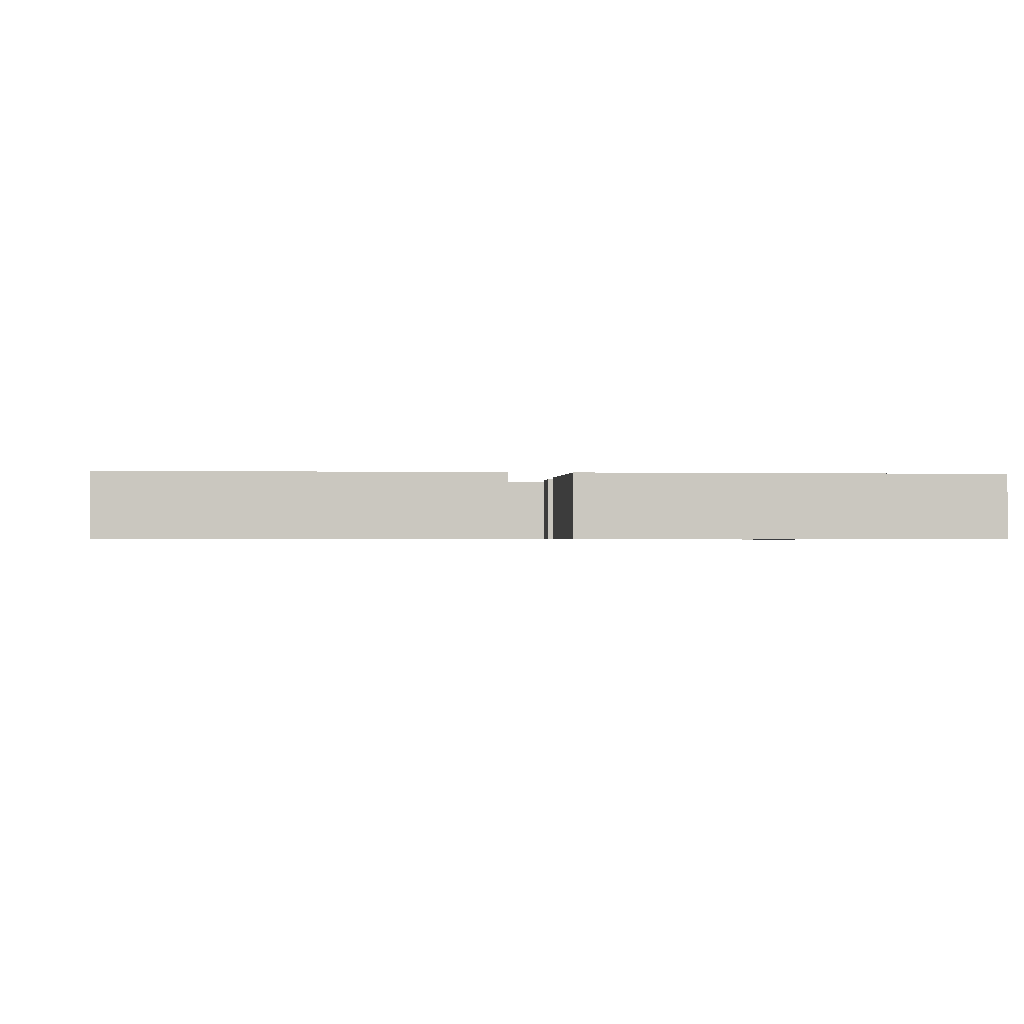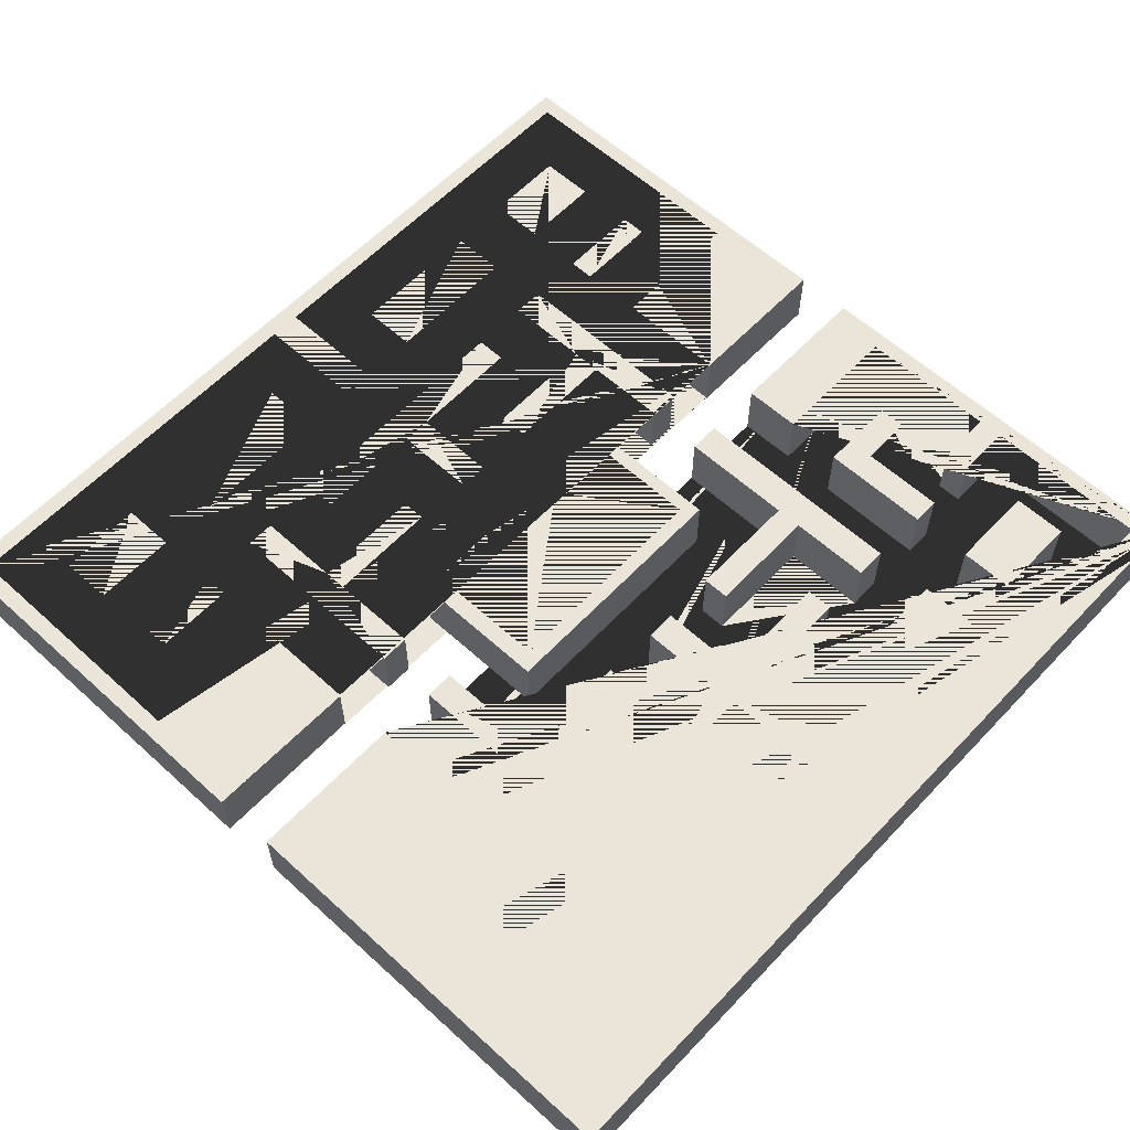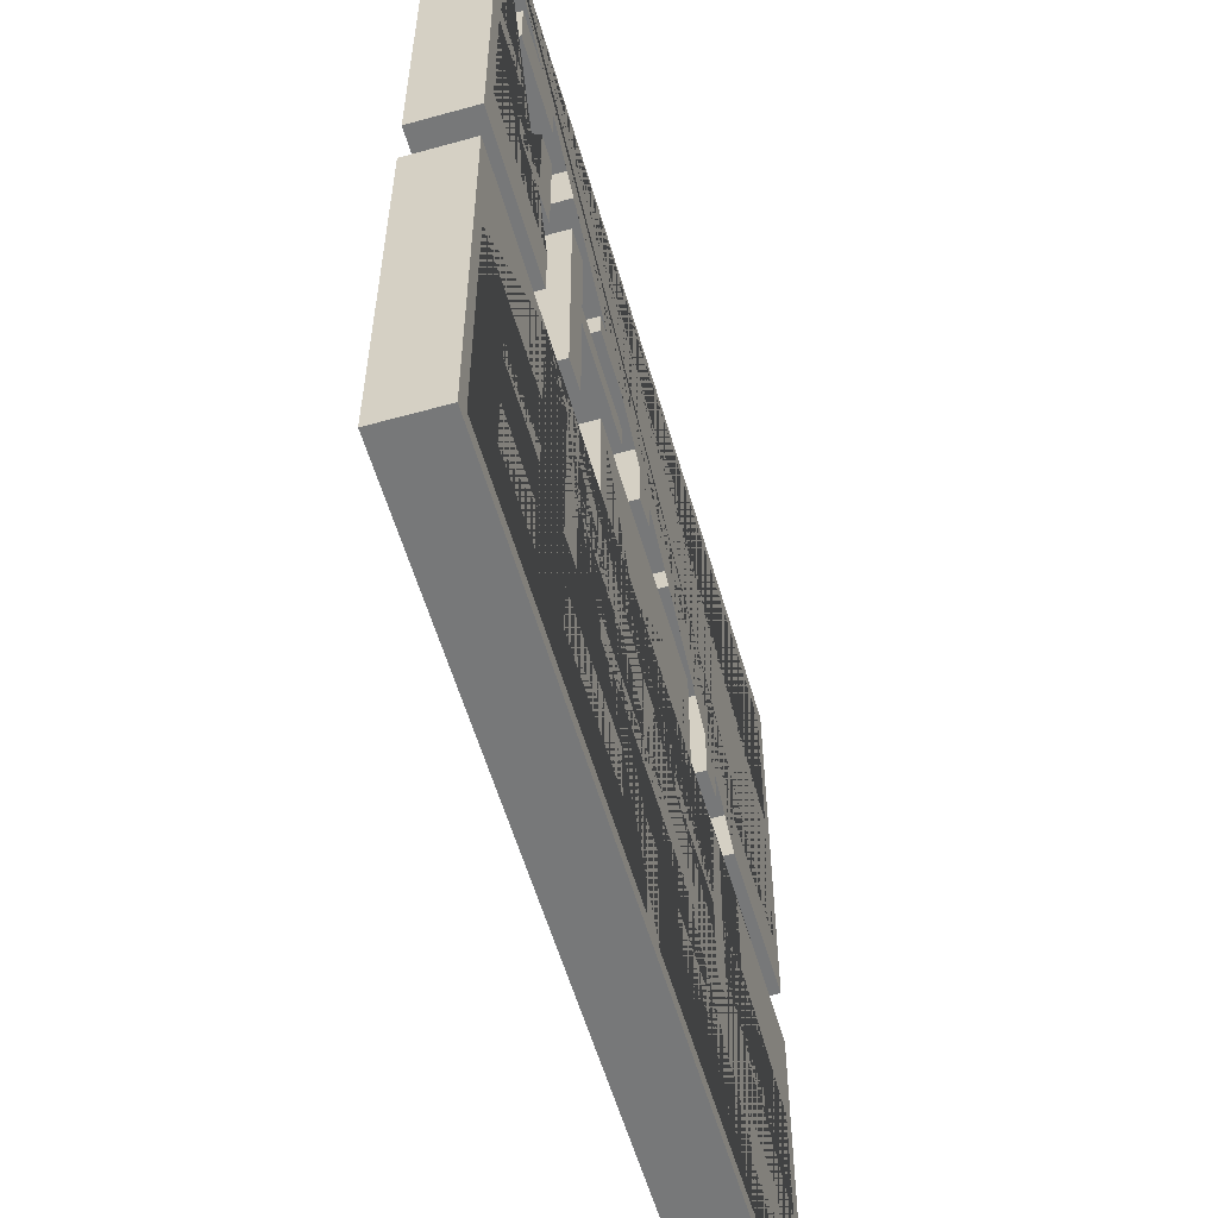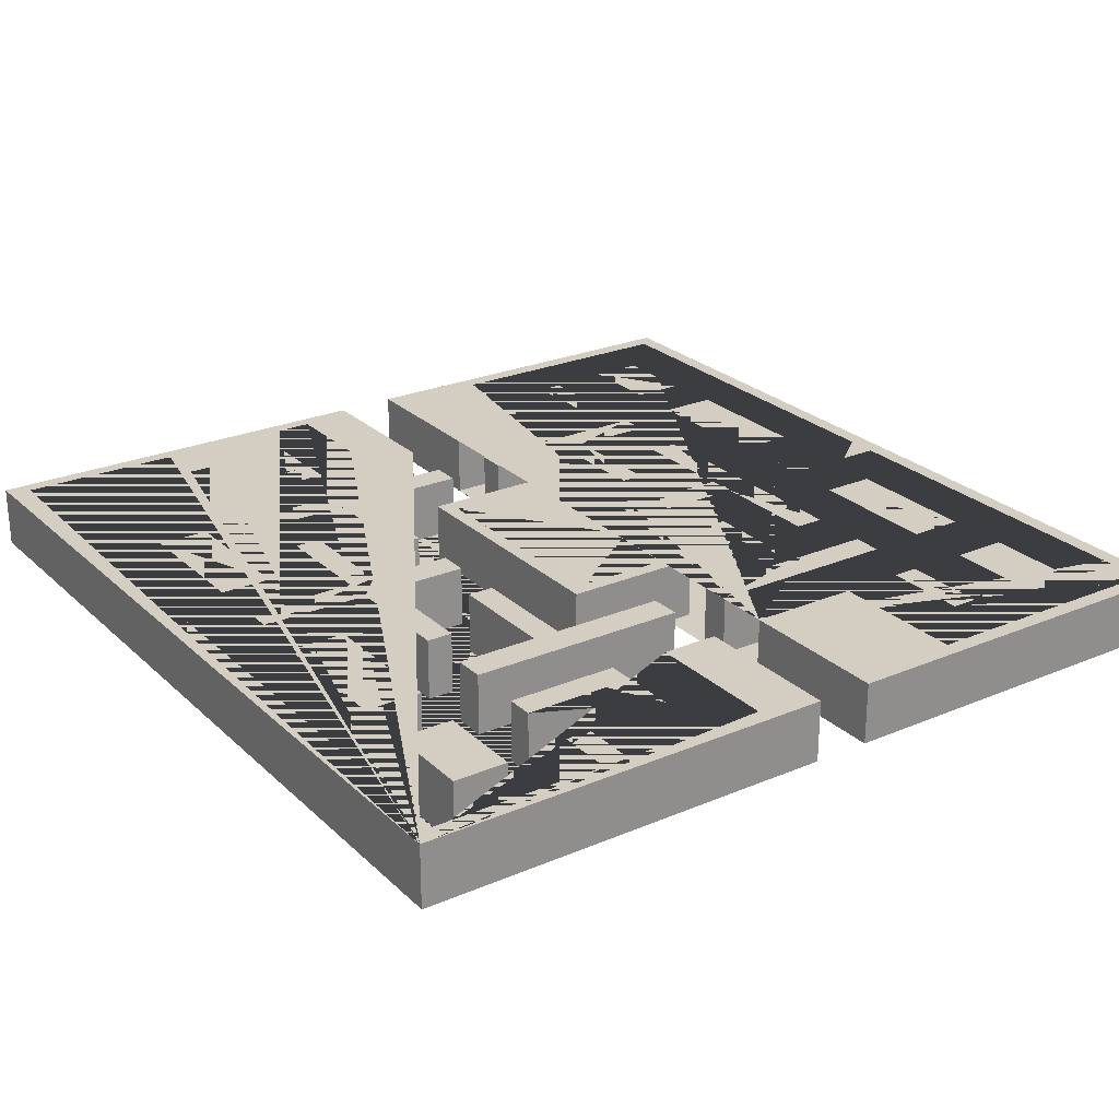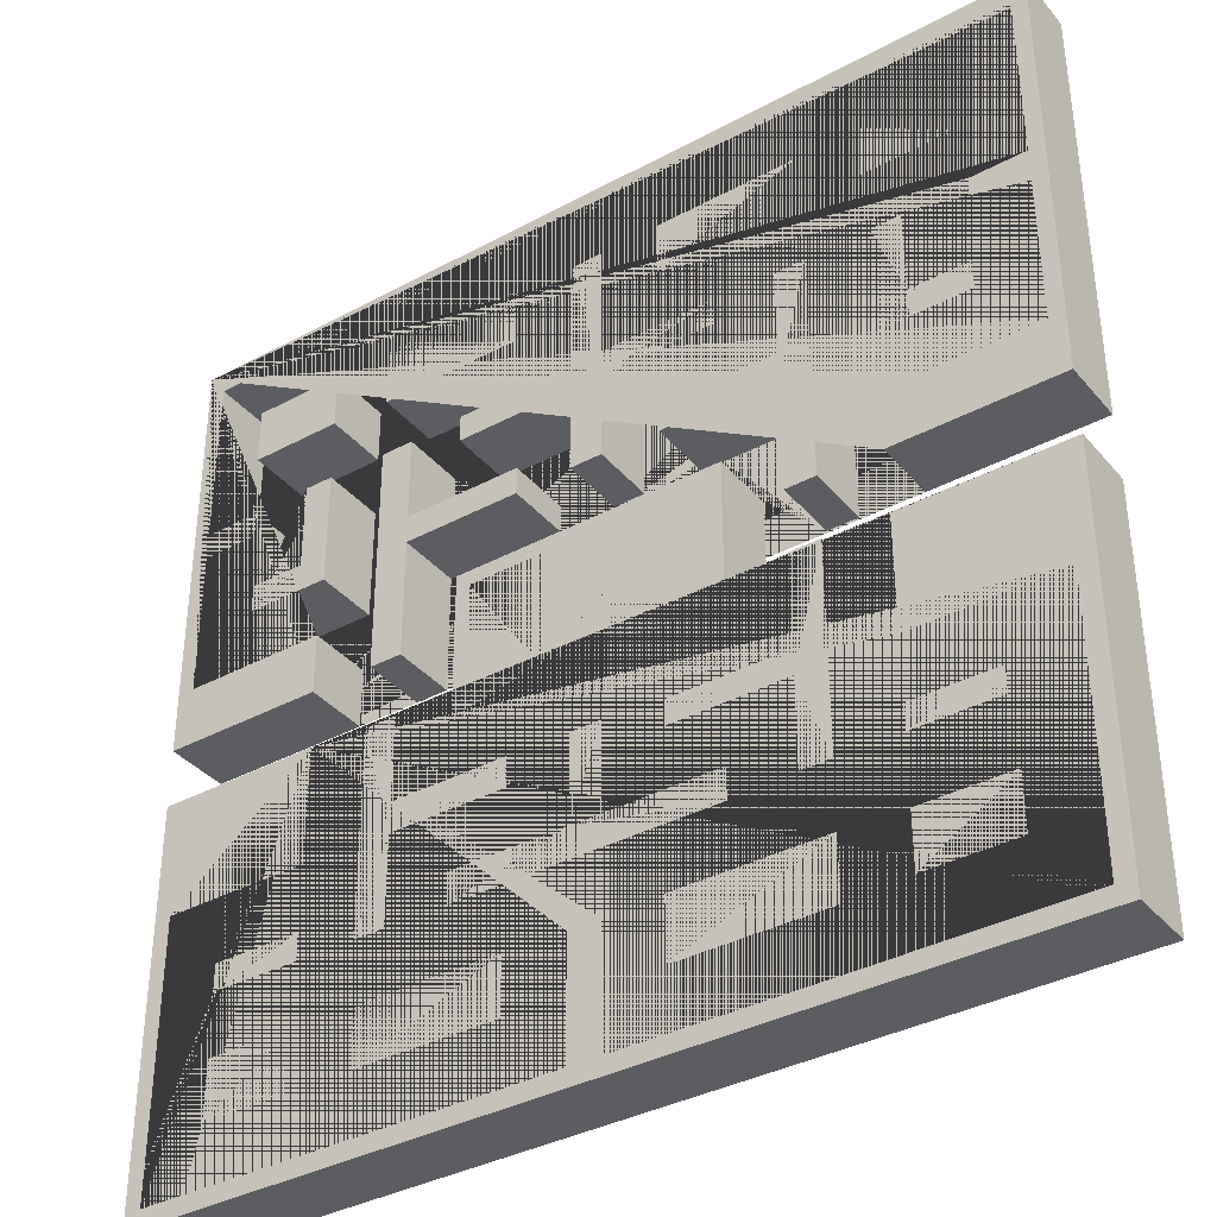
<metadata>
{"format":"obj","ext":"obj","renderer":"f3d","projection":"perspective","resolution":1024,"background":"white","views":[{"elev":-0.8,"azim":-95.9,"up":"+Y"},{"elev":59.6,"azim":-47.0,"up":"+Y"},{"elev":-57.3,"azim":106.1,"up":"+Z"},{"elev":25.2,"azim":55.5,"up":"+Y"},{"elev":-36.7,"azim":-145.1,"up":"+Z"}]}
</metadata>
<code>
g Mesh1 Group2 Group1 Model
v 5.483 0.3596 -0.5729
v 6.195 0.3596 -0.5729
v 6.195 0.3596 0.4939
v 3.972 0.3596 0.4939
v 3.972 0.3596 -0.5729
v 4.64 0.3596 -0.5729
v 4.64 0.3596 -0.7431
v 3.799 0.3596 -0.7431
v 3.799 0.3596 0.6364
v 6.331 0.3596 0.6364
v 6.331 0.3596 -0.7431
v 5.483 0.3596 -0.7431
f 1 2 3 4 5 6 7 8 9 10 11 12
v 3.799 -0.25 0.6364
v 6.331 -0.25 0.6364
f 13 14 10 9
g Mesh2 Group1 Model
v 2.42 -0.25 3.435
v 2.42 -0.25 2.912
v 2.42 0.3596 2.912
v 2.42 0.3596 3.435
f 15 16 17 18
v 1.575 -0.25 3.435
v 1.575 -0.25 2.912
f 16 15 19 20
v 1.575 0.3596 3.435
f 19 15 18 21
v 1.575 0.3596 2.912
f 18 17 22 21
f 16 20 22 17
f 20 19 21 22
g Mesh3 Group1 Model
v 8.58 -0.25 2.307
v 9.126 -0.25 2.307
v 9.126 0.3596 2.307
v 8.58 0.3596 2.307
f 23 24 25 26
v 9.288 -0.25 0.08644
v 9.288 -0.25 4.195
v 0.8381 -0.25 4.195
v 0.8381 -0.25 0.08802
v 2.391 -0.25 0.08802
v 2.391 -0.25 0.6405
v 0.9841 -0.25 0.6405
v 0.9841 -0.25 2.034
v 1.493 -0.25 2.034
v 1.493 -0.25 2.349
v 0.9841 -0.25 2.349
v 0.9841 -0.25 3.981
v 9.126 -0.25 3.981
v 8.58 -0.25 2.056
v 9.126 -0.25 2.056
v 9.126 -0.25 0.6564
v 7.777 -0.25 0.6564
v 7.777 -0.25 0.08644
f 27 28 29 30 31 32 33 34 35 36 37 38 39 24 23 40 41 42 43 44
v 9.288 0.3596 0.08644
v 9.288 0.3596 4.195
f 28 27 45 46
v 7.777 0.3596 0.08644
f 27 44 47 45
v 7.777 0.3596 0.6564
f 44 43 48 47
v 9.126 0.3596 0.6564
f 43 42 49 48
v 9.126 0.3596 2.056
f 42 41 50 49
v 8.58 0.3596 2.056
f 41 40 51 50
f 40 23 26 51
v 9.126 0.3596 3.981
v 0.9841 0.3596 3.981
v 0.9841 0.3596 2.349
v 1.493 0.3596 2.349
v 1.493 0.3596 2.034
v 0.9841 0.3596 2.034
v 0.9841 0.3596 0.6405
v 2.391 0.3596 0.6405
v 2.391 0.3596 0.08802
v 0.8381 0.3596 0.08802
v 0.8381 0.3596 4.195
f 46 45 47 48 49 50 51 26 25 52 53 54 55 56 57 58 59 60 61 62
f 24 39 52 25
f 39 38 53 52
f 38 37 54 53
f 37 36 55 54
f 36 35 56 55
f 35 34 57 56
f 34 33 58 57
f 33 32 59 58
f 32 31 60 59
f 31 30 61 60
f 30 29 62 61
f 29 28 46 62
g Mesh4 Group1 Model
v 2.375 -0.25 2.294
v 2.375 -0.25 1.229
v 2.375 0.3596 1.229
v 2.375 0.3596 2.294
f 63 64 65 66
v 2.096 -0.25 2.294
v 2.096 -0.25 1.51
v 1.539 -0.25 1.51
v 1.539 -0.25 1.238
v 2.096 -0.25 1.238
v 2.096 -0.25 1.229
f 67 68 69 70 71 72 64 63
v 2.096 0.3596 2.294
v 2.096 0.3596 1.51
f 68 67 73 74
f 67 63 66 73
v 2.096 0.3596 1.229
v 2.096 0.3596 1.238
v 1.539 0.3596 1.238
v 1.539 0.3596 1.51
f 74 73 66 65 75 76 77 78
f 64 72 75 65
f 72 71 76 75
f 71 70 77 76
f 70 69 78 77
f 69 68 74 78
g Mesh5 Group1 Model
v 7.753 -0.25 -0.4682
v 9.287 -0.25 -0.4682
v 9.287 0.3596 -0.4682
v 7.753 0.3596 -0.4682
f 79 80 81 82
v 7.753 -0.25 -1.568
v 9.129 -0.25 -1.568
v 9.129 -0.25 -4.115
v 5.206 -0.25 -4.115
v 5.206 -0.25 -3.027
v 4.902 -0.25 -3.027
v 4.902 -0.25 -4.115
v 0.9904 -0.25 -4.115
v 0.9904 -0.25 -1.591
v 2.376 -0.25 -1.591
v 2.376 -0.25 -0.5174
v 0.8253 -0.25 -0.5174
v 0.8253 -0.25 -4.278
v 9.287 -0.25 -4.278
f 80 79 83 84 85 86 87 88 89 90 91 92 93 94 95 96
v 7.753 0.3596 -1.568
f 83 79 82 97
v 9.287 0.3596 -4.278
v 0.8253 0.3596 -4.278
v 0.8253 0.3596 -0.5174
v 2.376 0.3596 -0.5174
v 2.376 0.3596 -1.591
v 0.9904 0.3596 -1.591
v 0.9904 0.3596 -4.115
v 4.902 0.3596 -4.115
v 4.902 0.3596 -3.027
v 5.206 0.3596 -3.027
v 5.206 0.3596 -4.115
v 9.129 0.3596 -4.115
v 9.129 0.3596 -1.568
f 82 81 98 99 100 101 102 103 104 105 106 107 108 109 110 97
f 80 96 98 81
f 96 95 99 98
f 95 94 100 99
f 94 93 101 100
f 93 92 102 101
f 92 91 103 102
f 91 90 104 103
f 90 89 105 104
f 89 88 106 105
f 88 87 107 106
f 87 86 108 107
f 86 85 109 108
f 85 84 110 109
f 84 83 97 110
g Mesh6 Group1 Model
v 8.586 -0.25 -2.436
v 7.751 -0.25 -2.436
v 7.751 0.3596 -2.436
v 8.586 0.3596 -2.436
f 111 112 113 114
v 8.586 -0.25 -2.182
v 7.751 -0.25 -2.182
f 115 116 112 111
v 8.586 0.3596 -2.182
v 7.751 0.3596 -2.182
f 116 115 117 118
f 115 111 114 117
f 118 117 114 113
f 112 116 118 113
g Mesh7 Group1 Model
v 7.75 -0.25 2.93
v 8.624 -0.25 2.93
v 8.624 -0.25 3.469
v 7.75 -0.25 3.469
f 119 120 121 122
v 7.75 0.3596 2.93
v 8.624 0.3596 2.93
f 120 119 123 124
v 7.75 0.3596 3.469
f 119 122 125 123
v 8.624 0.3596 3.469
f 122 121 126 125
f 121 120 124 126
f 124 123 125 126
g Mesh8 Group1 Model
v 7.766 -0.25 -3.018
v 8.576 -0.25 -3.018
v 8.576 0.3596 -3.018
v 7.766 0.3596 -3.018
f 127 128 129 130
v 7.766 -0.25 -3.56
v 8.576 -0.25 -3.56
f 128 127 131 132
v 7.766 0.3596 -3.56
f 131 127 130 133
v 8.576 0.3596 -3.56
f 130 129 134 133
f 128 132 134 129
f 132 131 133 134
g Mesh9 Group1 Model
v 6.195 -0.25 -0.5729
v 5.483 -0.25 -0.5729
v 5.483 -0.25 -0.7431
v 6.331 -0.25 -0.7431
v 3.799 -0.25 -0.7431
v 4.64 -0.25 -0.7431
v 4.64 -0.25 -0.5729
v 3.972 -0.25 -0.5729
v 3.972 -0.25 0.4939
v 6.195 -0.25 0.4939
f 135 136 137 138 14 13 139 140 141 142 143 144
f 136 135 2 1
f 135 144 3 2
f 144 143 4 3
f 143 142 5 4
f 142 141 6 5
f 141 140 7 6
f 140 139 8 7
f 139 13 9 8
f 137 136 1 12
f 138 137 12 11
f 14 138 11 10
g Mesh10 Group1 Model
v 4.367 -0.25 3.425
v 2.997 -0.25 3.425
v 2.997 -0.25 2.917
v 4.367 -0.25 2.917
f 145 146 147 148
v 4.367 0.3596 3.425
v 2.997 0.3596 3.425
f 146 145 149 150
v 4.367 0.3596 2.917
f 145 148 151 149
v 2.997 0.3596 2.917
f 148 147 152 151
f 147 146 150 152
f 150 149 151 152
g Mesh11 Group1 Model
v 5.785 -0.25 -3.549
v 5.785 -0.25 -3.014
v 5.785 0.3596 -3.014
v 5.785 0.3596 -3.549
f 153 154 155 156
v 7.148 -0.25 -3.014
v 7.148 -0.25 -3.549
f 157 154 153 158
v 7.148 0.3596 -3.014
f 154 157 159 155
v 7.148 0.3596 -3.549
f 157 158 160 159
f 158 153 156 160
f 155 159 160 156
g Mesh12 Group1 Model
v 6.897 0.3596 -1.592
v 5.783 0.3596 -1.592
v 5.783 0.3596 -1.307
v 6.897 0.3596 -1.307
v 6.897 0.3596 -0.5008
v 7.194 0.3596 -0.5008
v 7.194 0.3596 -2.434
v 6.897 0.3596 -2.434
f 161 162 163 164 165 166 167 168
v 6.897 -0.25 -1.592
v 5.783 -0.25 -1.592
f 169 170 162 161
v 6.897 -0.25 -2.434
v 7.194 -0.25 -2.434
v 7.194 -0.25 -0.5008
v 6.897 -0.25 -0.5008
v 6.897 -0.25 -1.307
v 5.783 -0.25 -1.307
f 170 169 171 172 173 174 175 176
f 171 169 161 168
f 172 171 168 167
f 173 172 167 166
f 174 173 166 165
f 175 174 165 164
f 176 175 164 163
f 170 176 163 162
g Mesh13 Group1 Model
v 4.364 0.3596 -3.581
v 2.957 0.3596 -3.581
v 2.957 0.3596 -3.009
v 4.364 0.3596 -3.009
f 177 178 179 180
v 4.364 -0.25 -3.581
v 2.957 -0.25 -3.581
f 181 182 178 177
v 4.364 -0.25 -3.009
v 2.957 -0.25 -3.009
f 182 181 183 184
f 183 181 177 180
f 184 183 180 179
f 182 184 179 178
g Mesh14 Group1 Model
v 1.544 -0.25 -3.029
v 2.382 -0.25 -3.029
v 2.382 0.3596 -3.029
v 1.544 0.3596 -3.029
f 185 186 187 188
v 1.544 -0.25 -3.547
v 2.382 -0.25 -3.547
f 189 190 186 185
v 1.544 0.3596 -3.547
v 2.382 0.3596 -3.547
f 190 189 191 192
f 189 185 188 191
f 192 191 188 187
f 186 190 192 187
g Mesh15 Group1 Model
v 3.829 -0.25 2.065
v 4.914 -0.25 2.065
v 4.914 -0.25 1.238
v 5.214 -0.25 1.238
v 5.214 -0.25 2.065
v 6.353 -0.25 2.065
v 6.353 -0.25 2.324
v 5.214 -0.25 2.324
v 5.214 -0.25 3.416
v 4.914 -0.25 3.416
v 4.914 -0.25 2.324
v 3.829 -0.25 2.324
f 193 194 195 196 197 198 199 200 201 202 203 204
v 3.829 0.3596 2.065
v 4.914 0.3596 2.065
f 194 193 205 206
v 3.829 0.3596 2.324
f 193 204 207 205
v 4.914 0.3596 2.324
f 204 203 208 207
v 4.914 0.3596 3.416
f 203 202 209 208
v 5.214 0.3596 3.416
f 202 201 210 209
v 5.214 0.3596 2.324
f 201 200 211 210
v 6.353 0.3596 2.324
f 200 199 212 211
v 6.353 0.3596 2.065
f 199 198 213 212
v 5.214 0.3596 2.065
f 198 197 214 213
v 5.214 0.3596 1.238
f 197 196 215 214
v 4.914 0.3596 1.238
f 196 195 216 215
f 195 194 206 216
f 206 205 207 208 209 210 211 212 213 214 215 216
g Mesh16 Group1 Model
v 2.381 -0.25 -2.414
v 1.587 -0.25 -2.414
v 1.587 0.3596 -2.414
v 2.381 0.3596 -2.414
f 217 218 219 220
v 2.381 -0.25 -2.175
v 1.587 -0.25 -2.175
f 221 222 218 217
v 2.381 0.3596 -2.175
v 1.587 0.3596 -2.175
f 222 221 223 224
f 221 217 220 223
f 224 223 220 219
f 218 222 224 219
g Mesh17 Group1 Model
v 3.237 0.3596 -1.595
v 3.237 0.3596 -2.41
v 2.953 0.3596 -2.41
v 2.953 0.3596 -0.4874
v 3.237 0.3596 -0.4874
v 3.237 0.3596 -1.36
v 4.346 0.3596 -1.36
v 4.346 0.3596 -1.595
f 225 226 227 228 229 230 231 232
v 3.237 -0.25 -1.595
v 3.237 -0.25 -2.41
f 233 234 226 225
v 4.346 -0.25 -1.595
v 4.346 -0.25 -1.36
v 3.237 -0.25 -1.36
v 3.237 -0.25 -0.4874
v 2.953 -0.25 -0.4874
v 2.953 -0.25 -2.41
f 234 233 235 236 237 238 239 240
f 235 233 225 232
f 236 235 232 231
f 237 236 231 230
f 238 237 230 229
f 239 238 229 228
f 240 239 228 227
f 234 240 227 226
g Mesh18 Group1 Model
v 6.321 -0.25 -2.143
v 6.321 -0.25 -2.435
v 6.321 0.3596 -2.435
v 6.321 0.3596 -2.143
f 241 242 243 244
v 5.199 -0.25 -2.143
v 5.199 -0.25 -1.318
v 4.912 -0.25 -1.318
v 4.912 -0.25 -2.143
v 3.829 -0.25 -2.143
v 3.829 -0.25 -2.435
f 241 245 246 247 248 249 250 242
v 5.199 0.3596 -2.143
f 245 241 244 251
v 3.829 0.3596 -2.435
v 3.829 0.3596 -2.143
v 4.912 0.3596 -2.143
v 4.912 0.3596 -1.318
v 5.199 0.3596 -1.318
f 251 244 243 252 253 254 255 256
f 242 250 252 243
f 250 249 253 252
f 249 248 254 253
f 248 247 255 254
f 247 246 256 255
f 246 245 251 256
g Mesh19 Group1 Model
v 2.964 -0.25 0.1087
v 2.964 -0.25 2.295
v 2.964 0.3596 2.295
v 2.964 0.3596 0.1087
f 257 258 259 260
v 3.253 -0.25 0.1087
v 3.253 -0.25 1.212
v 4.361 -0.25 1.212
v 4.361 -0.25 1.463
v 3.253 -0.25 1.463
v 3.253 -0.25 2.295
f 261 262 263 264 265 266 258 257
v 3.253 0.3596 0.1087
v 3.253 0.3596 1.212
f 262 261 267 268
f 261 257 260 267
v 3.253 0.3596 2.295
v 3.253 0.3596 1.463
v 4.361 0.3596 1.463
v 4.361 0.3596 1.212
f 268 267 260 259 269 270 271 272
f 258 266 269 259
f 266 265 270 269
f 265 264 271 270
f 264 263 272 271
f 263 262 268 272
g Mesh20 Group1 Model
v 5.75 -0.25 1.227
v 5.75 -0.25 1.49
v 5.75 0.3596 1.49
v 5.75 0.3596 1.227
f 273 274 275 276
v 6.873 -0.25 2.305
v 6.873 -0.25 1.49
v 6.873 -0.25 1.227
v 6.873 -0.25 0.09022
v 7.181 -0.25 0.09022
v 7.181 -0.25 2.305
f 277 278 274 273 279 280 281 282
v 6.873 0.3596 2.305
v 6.873 0.3596 1.49
f 278 277 283 284
v 7.181 0.3596 2.305
f 277 282 285 283
v 7.181 0.3596 0.09022
f 282 281 286 285
v 6.873 0.3596 0.09022
f 281 280 287 286
v 6.873 0.3596 1.227
f 280 279 288 287
f 279 273 276 288
f 284 283 285 286 287 288 276 275
f 274 278 284 275
g Mesh21 Group1 Model
v 7.748 -0.25 1.223
v 8.538 -0.25 1.223
v 8.538 -0.25 1.492
v 8.019 -0.25 1.492
v 8.019 -0.25 2.323
v 7.748 -0.25 2.323
f 289 290 291 292 293 294
v 7.748 0.3596 1.223
v 8.538 0.3596 1.223
f 290 289 295 296
v 7.748 0.3596 2.323
f 289 294 297 295
v 8.019 0.3596 2.323
f 294 293 298 297
v 8.019 0.3596 1.492
f 293 292 299 298
v 8.538 0.3596 1.492
f 292 291 300 299
f 291 290 296 300
f 296 295 297 298 299 300
g Mesh22 Group1 Model
v 5.797 -0.25 2.893
v 5.797 -0.25 3.465
v 5.797 0.3596 3.465
v 5.797 0.3596 2.893
f 301 302 303 304
v 7.175 -0.25 2.893
v 7.175 -0.25 3.465
f 302 301 305 306
v 7.175 0.3596 2.893
f 305 301 304 307
v 7.175 0.3596 3.465
f 304 303 308 307
f 302 306 308 303
f 306 305 307 308

</code>
